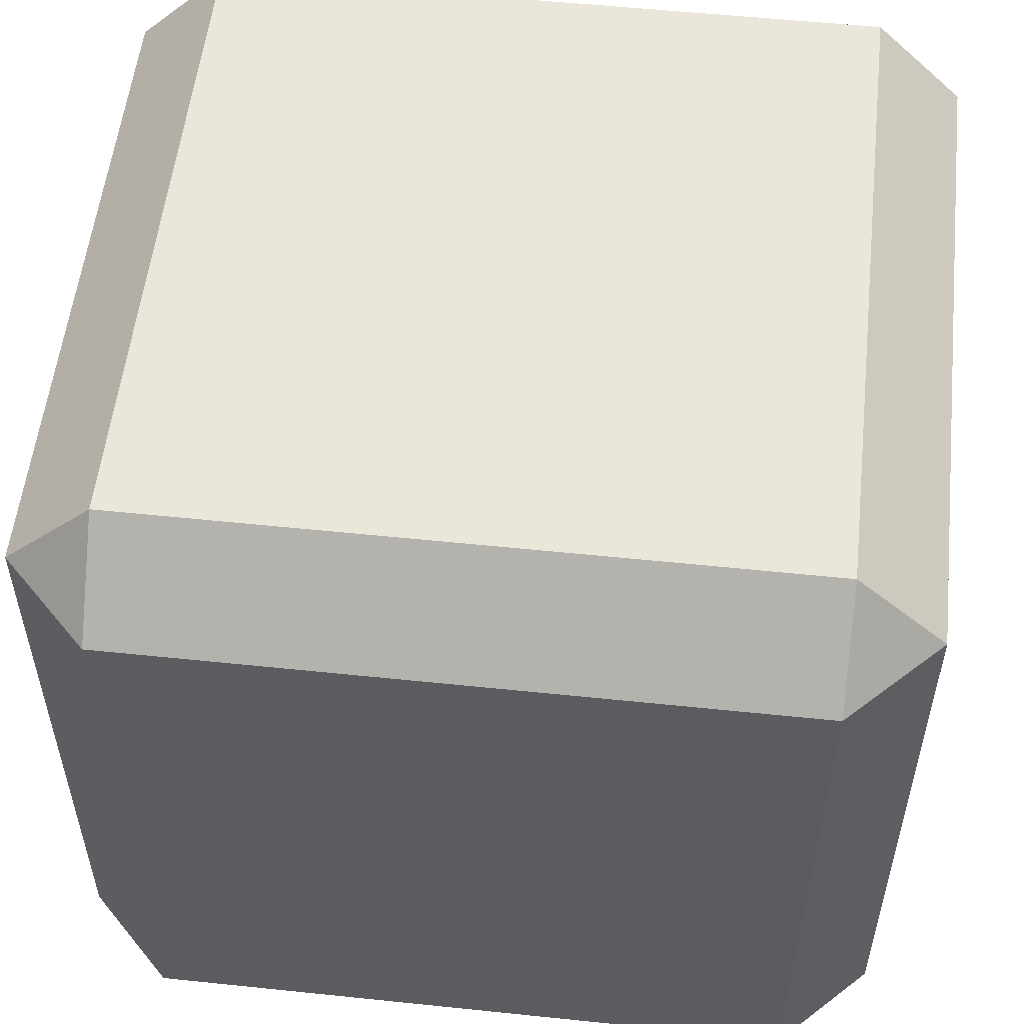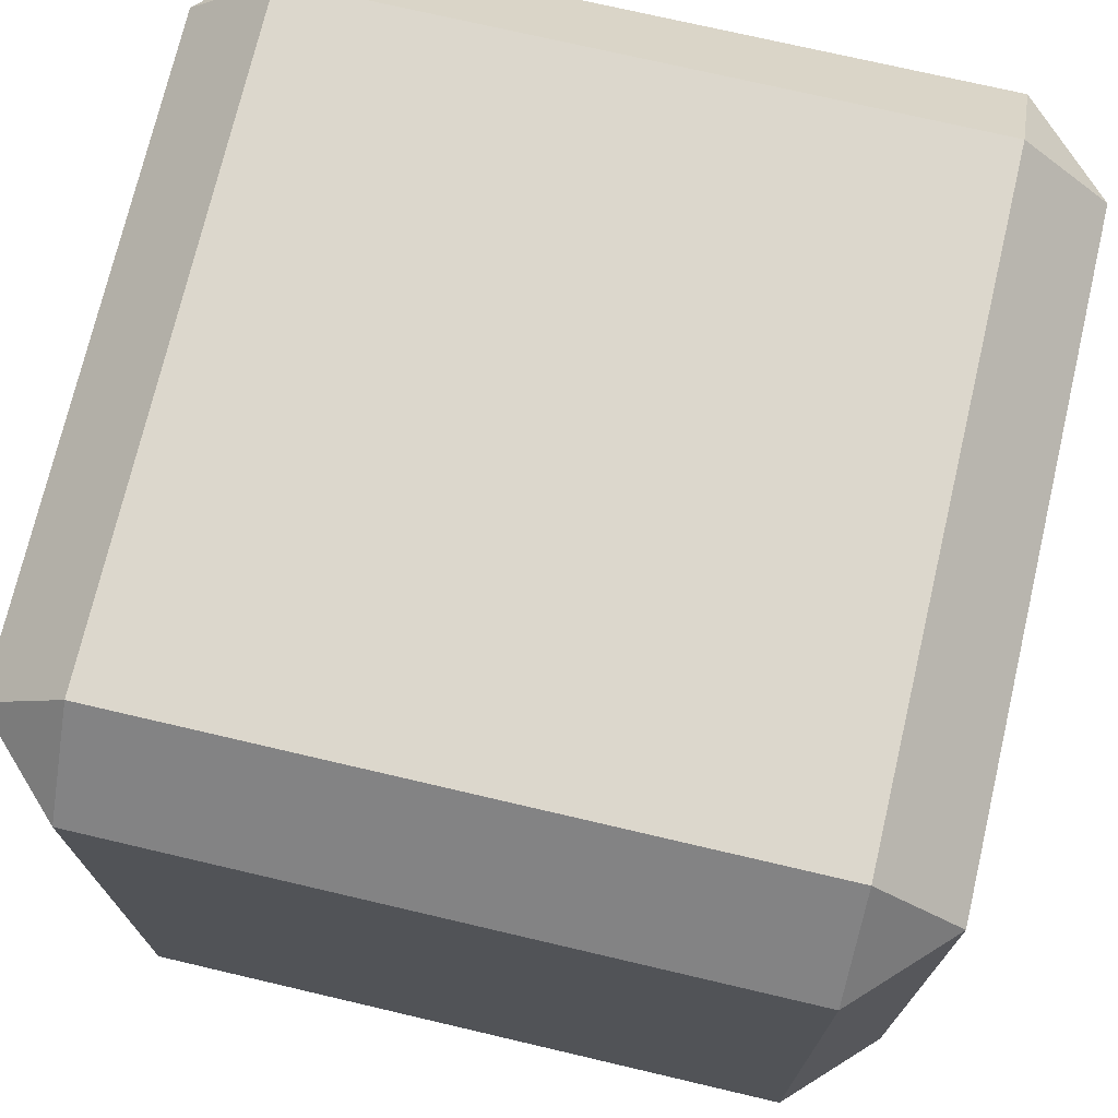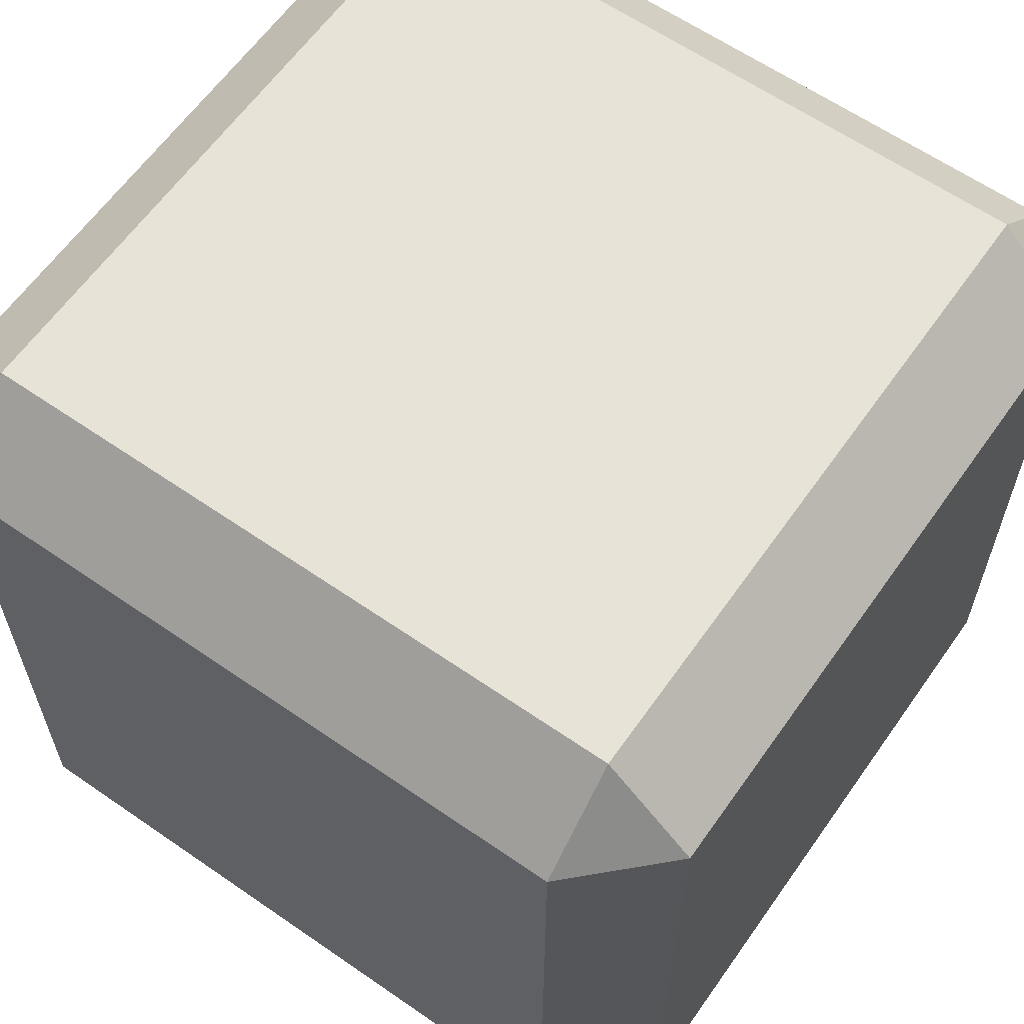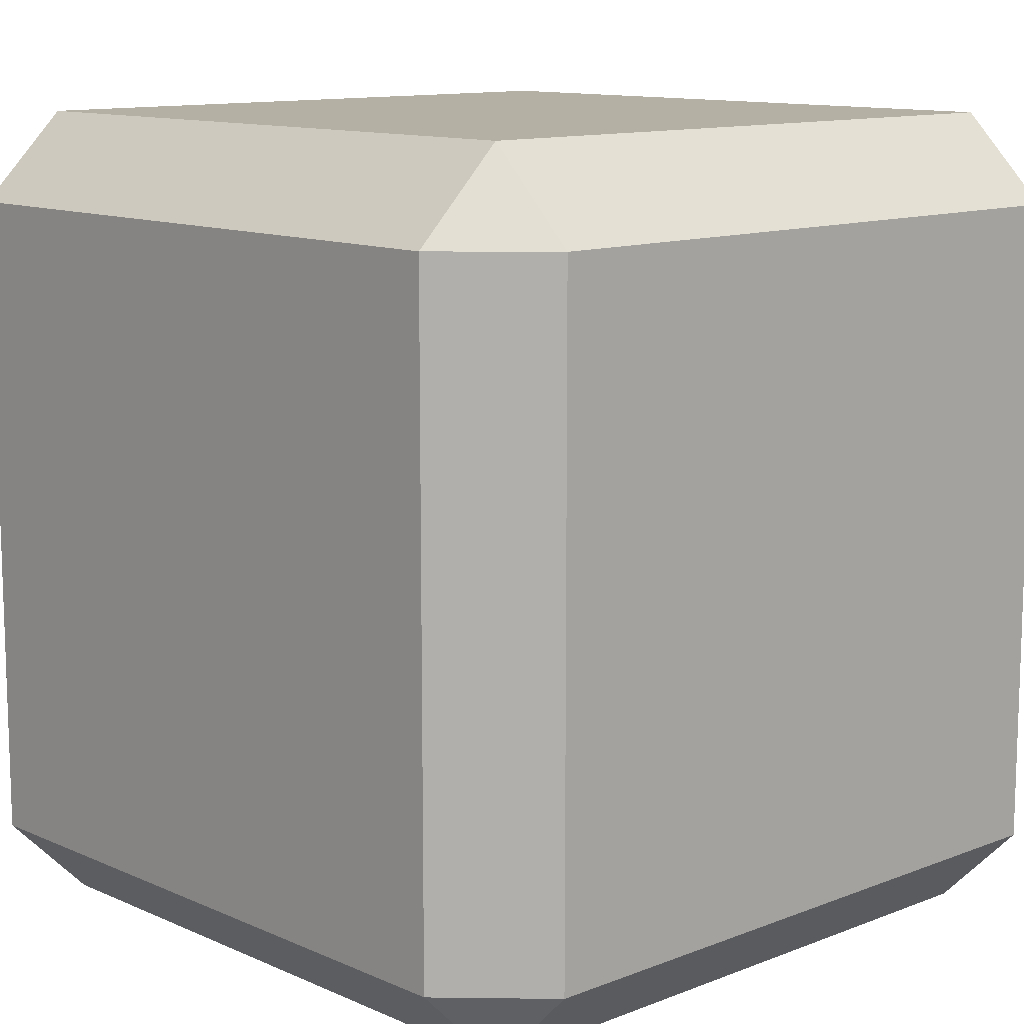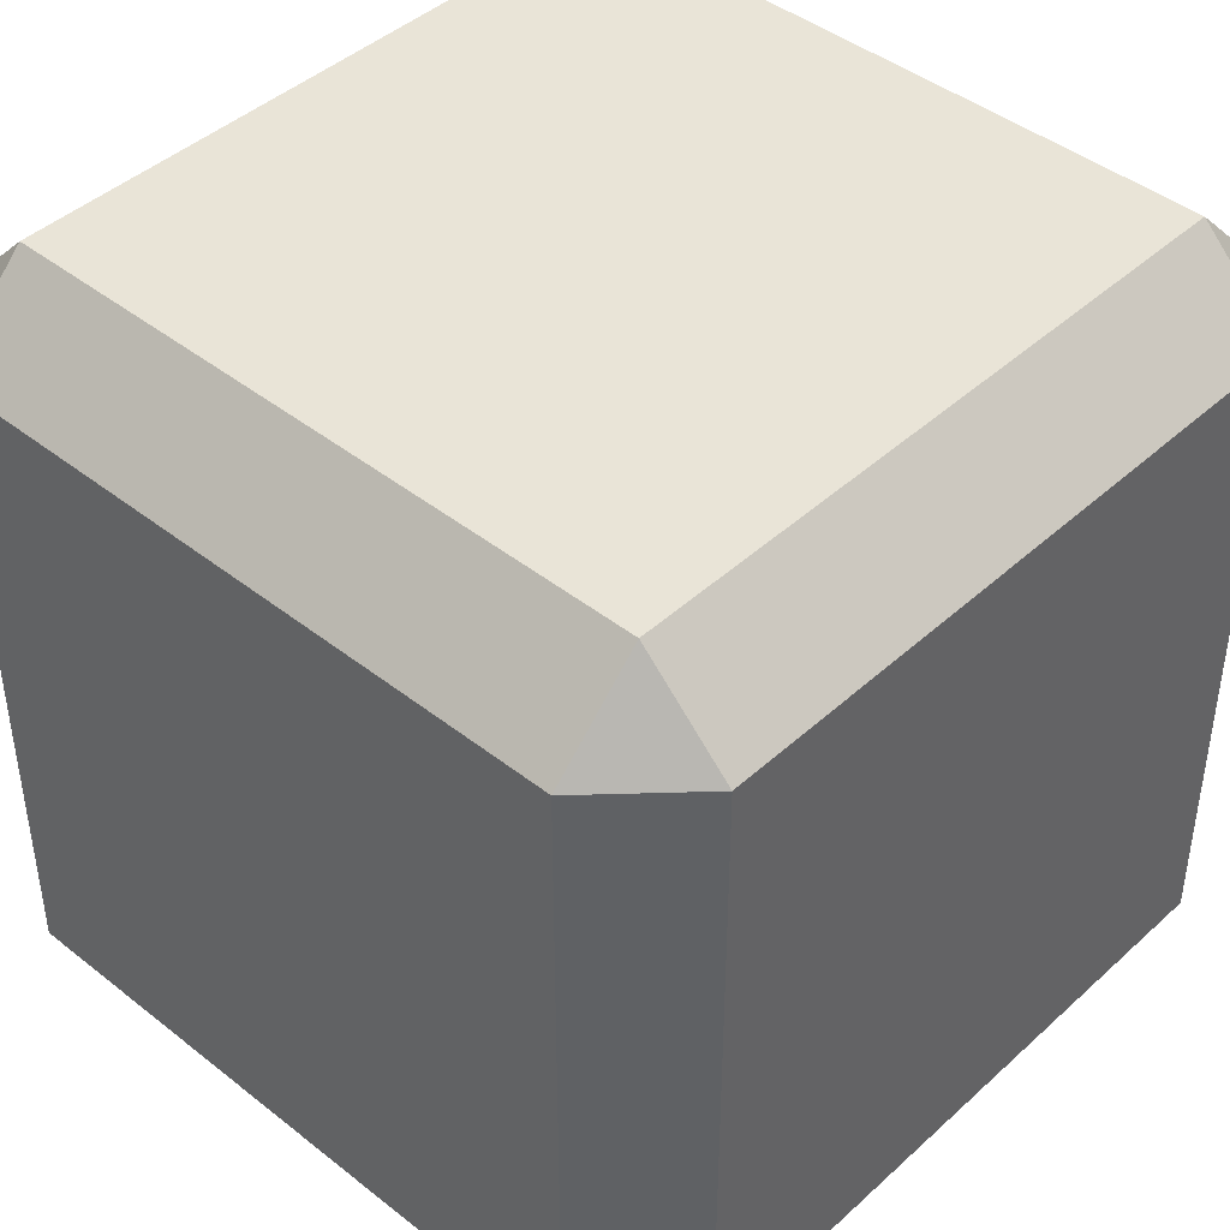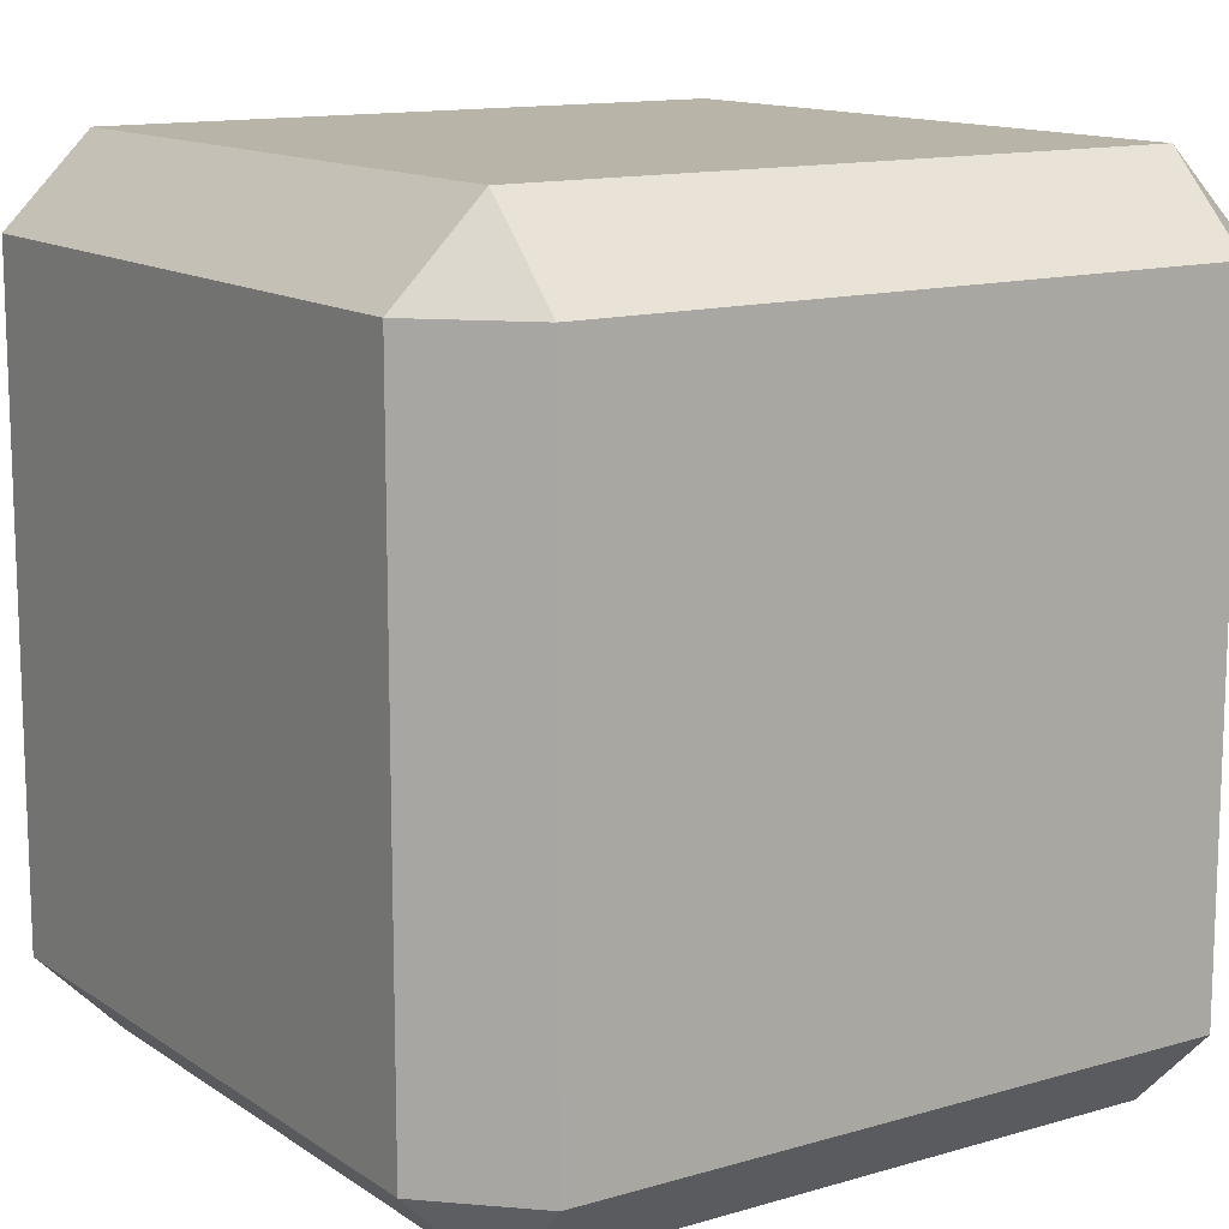
<metadata>
{"format":"obj","ext":"obj","renderer":"f3d","projection":"perspective","resolution":1024,"background":"white","views":[{"elev":54.8,"azim":96.3,"up":"+Y"},{"elev":73.0,"azim":-76.8,"up":"+Z"},{"elev":62.0,"azim":125.1,"up":"+Y"},{"elev":11.6,"azim":136.7,"up":"+Z"},{"elev":43.3,"azim":133.0,"up":"+Y"},{"elev":13.0,"azim":56.0,"up":"+Y"}]}
</metadata>
<code>
o Plane
v -1 -0.21 0.79
v -0.79 -0.21 1
v -0.79 0 0.79
v 0.79 -0.21 1
v 1 -0.21 0.79
v 0.79 0 0.79
v -1 -0.21 -0.79
v -0.79 0 -0.79
v -0.79 -0.21 -1
v 1 -0.21 -0.79
v 0.79 -0.21 -1
v 0.79 0 -0.79
v -1 -1.79 0.79
v -0.79 -2 0.79
v -0.79 -1.79 1
v 0.79 -1.79 1
v 0.79 -2 0.79
v 1 -1.79 0.79
v -1 -1.79 -0.79
v -0.79 -1.79 -1
v -0.79 -2 -0.79
v 1 -1.79 -0.79
v 0.79 -2 -0.79
v 0.79 -1.79 -1
f 4 2 15 16
f 3 6 12 8
f 10 5 18 22
f 9 11 24 20
f 14 21 23 17
f 1 2 3
f 4 5 6
f 7 8 9
f 10 11 12
f 13 14 15
f 16 17 18
f 19 20 21
f 22 23 24
f 7 1 3 8
f 2 4 6 3
f 5 10 12 6
f 11 9 8 12
f 21 14 13 19
f 14 17 16 15
f 17 23 22 18
f 23 21 20 24
f 1 13 15 2
f 4 16 18 5
f 9 20 19 7
f 10 22 24 11
f 1 7 19 13

</code>
